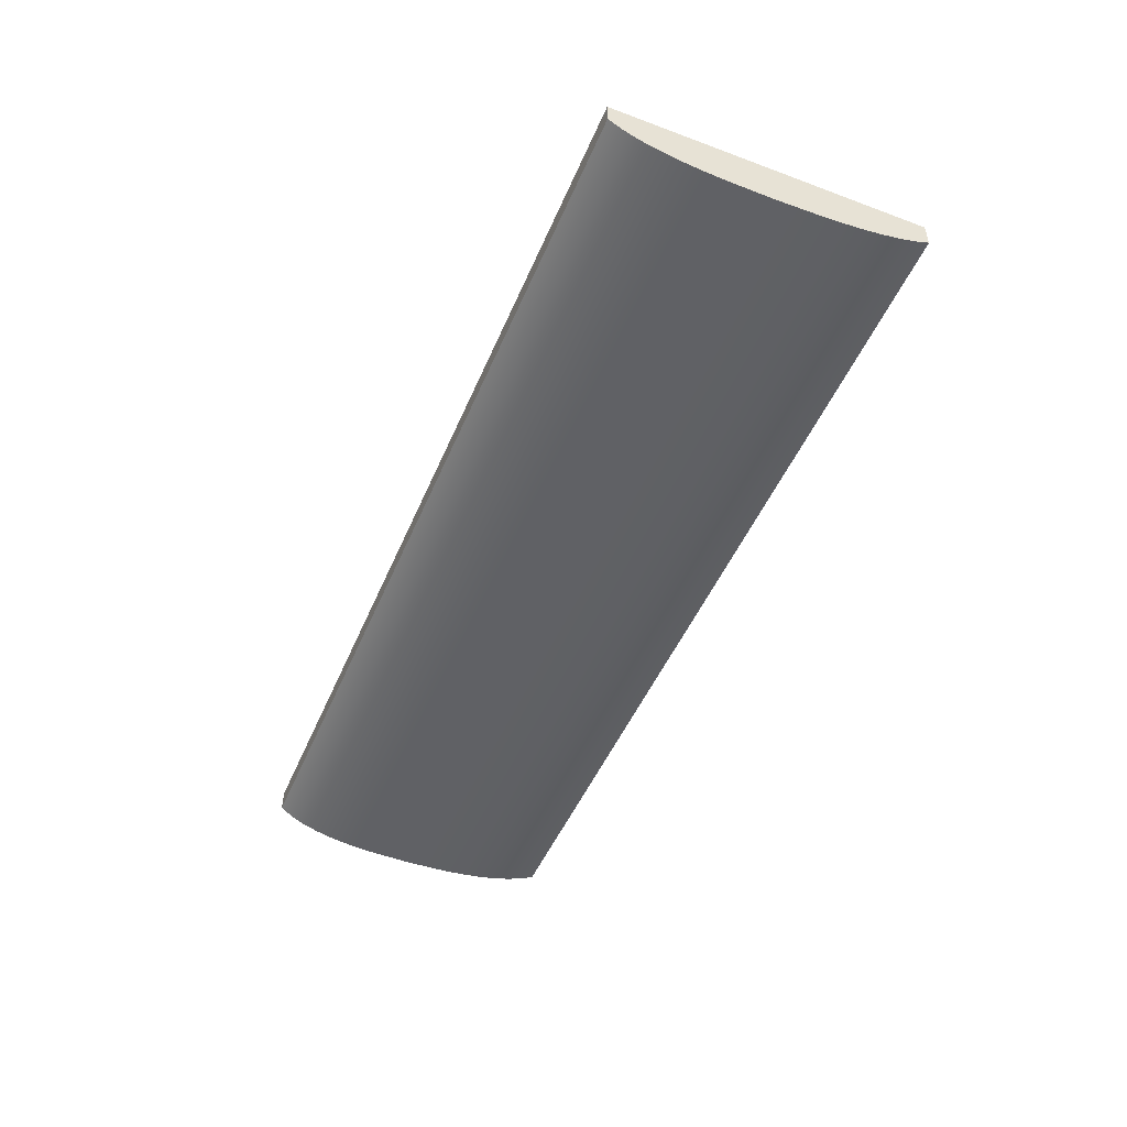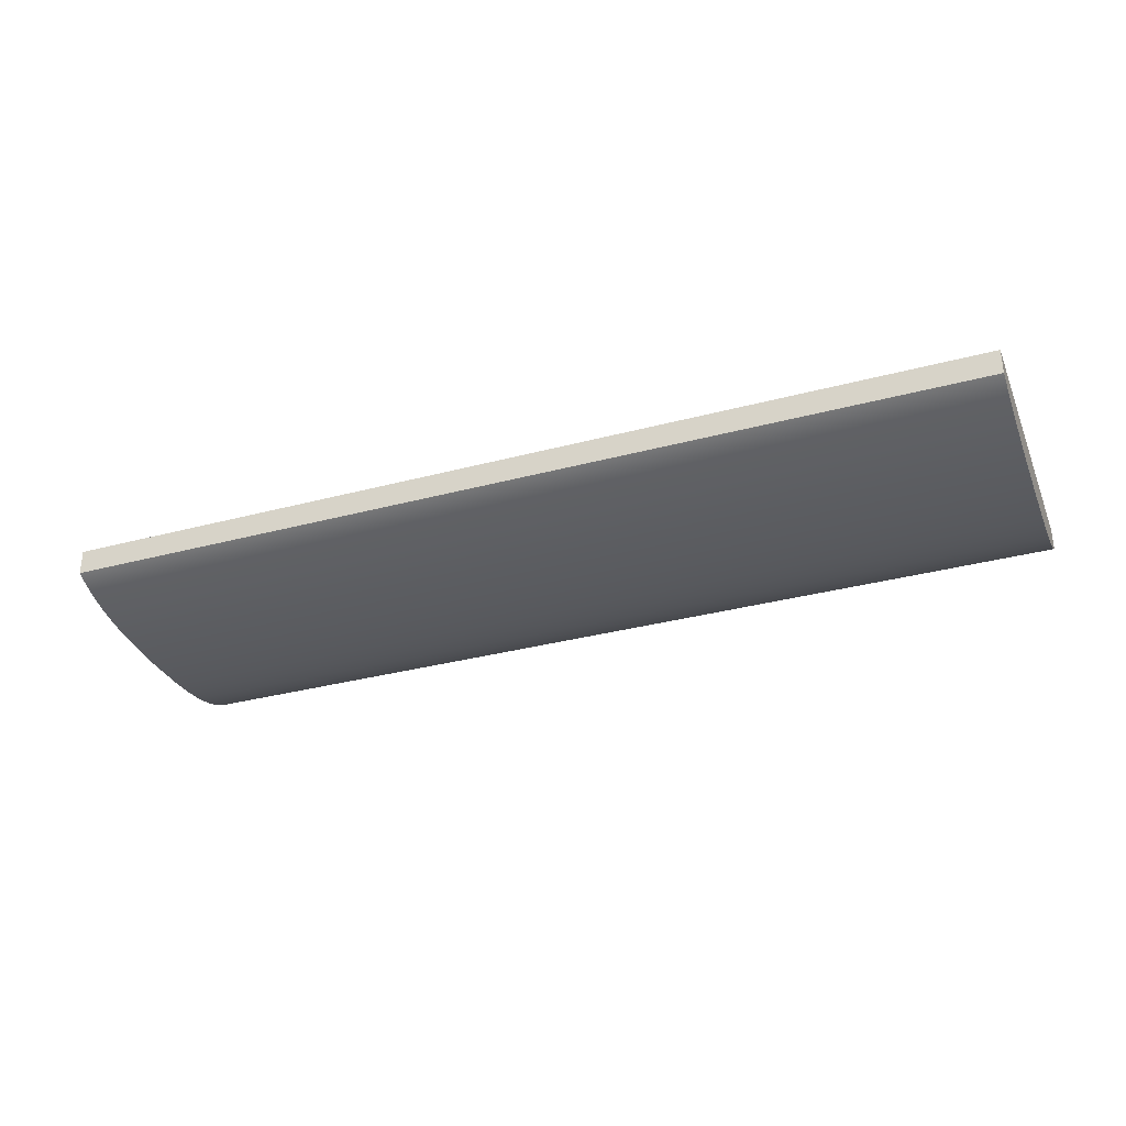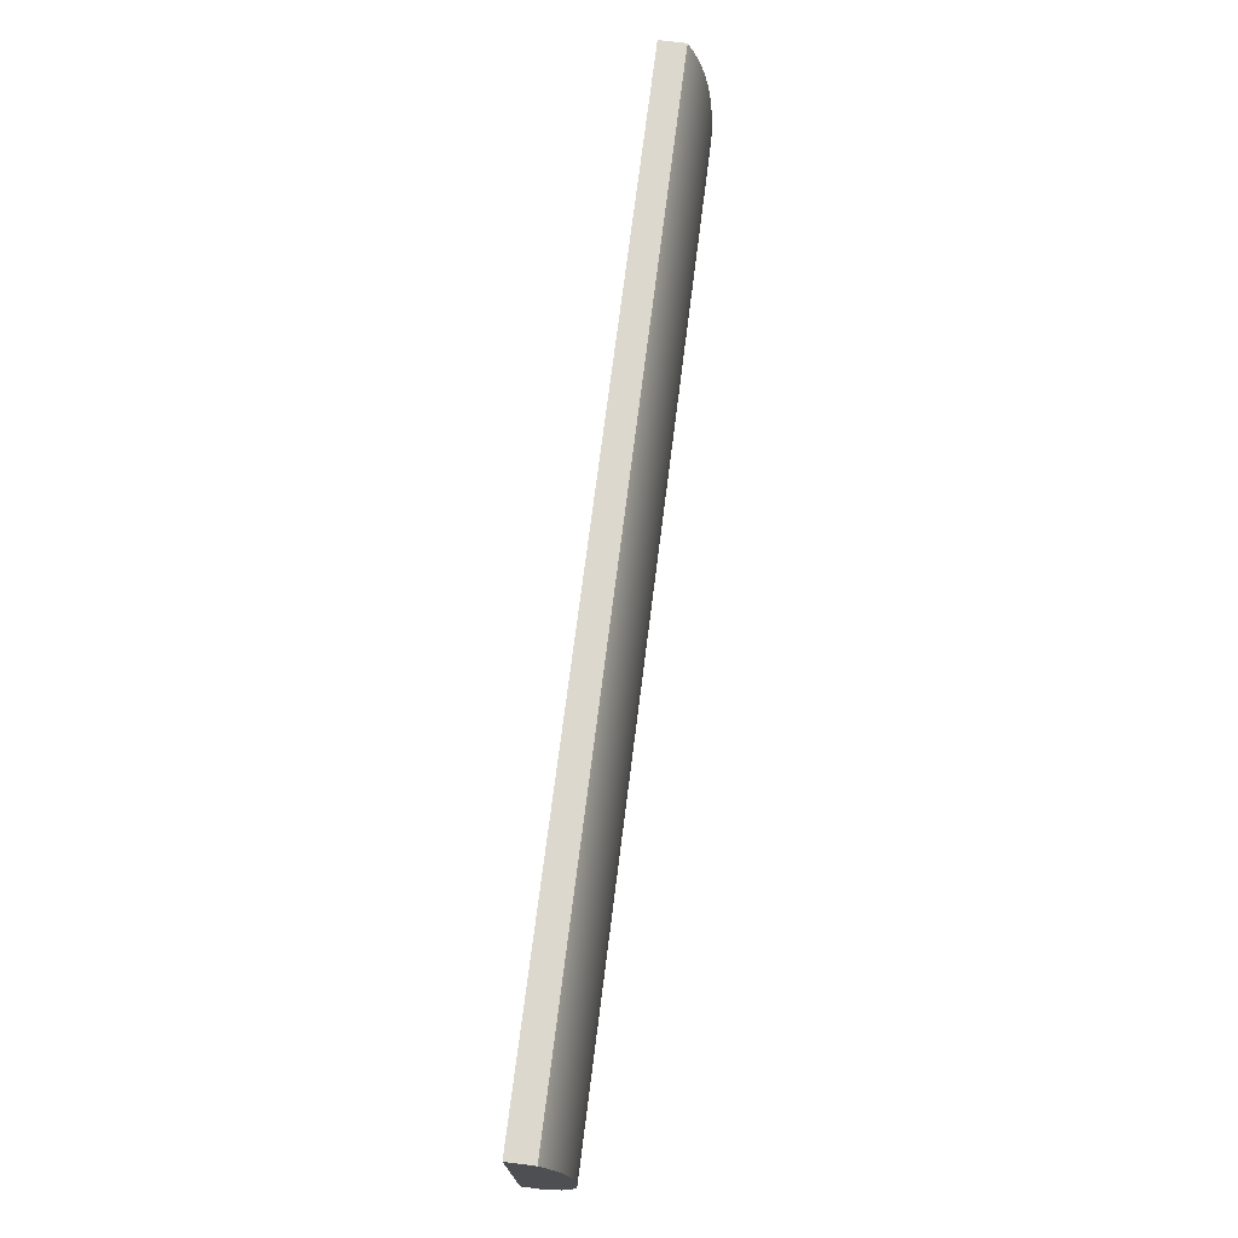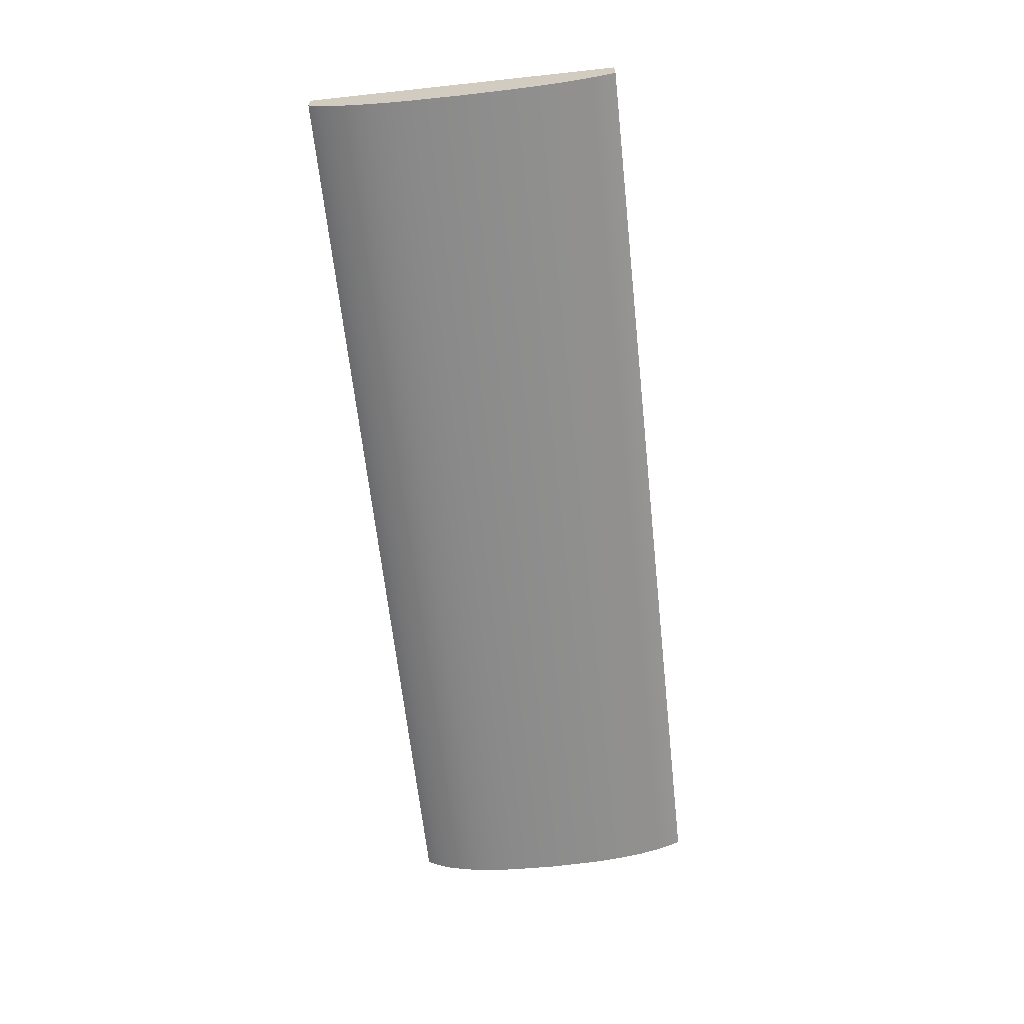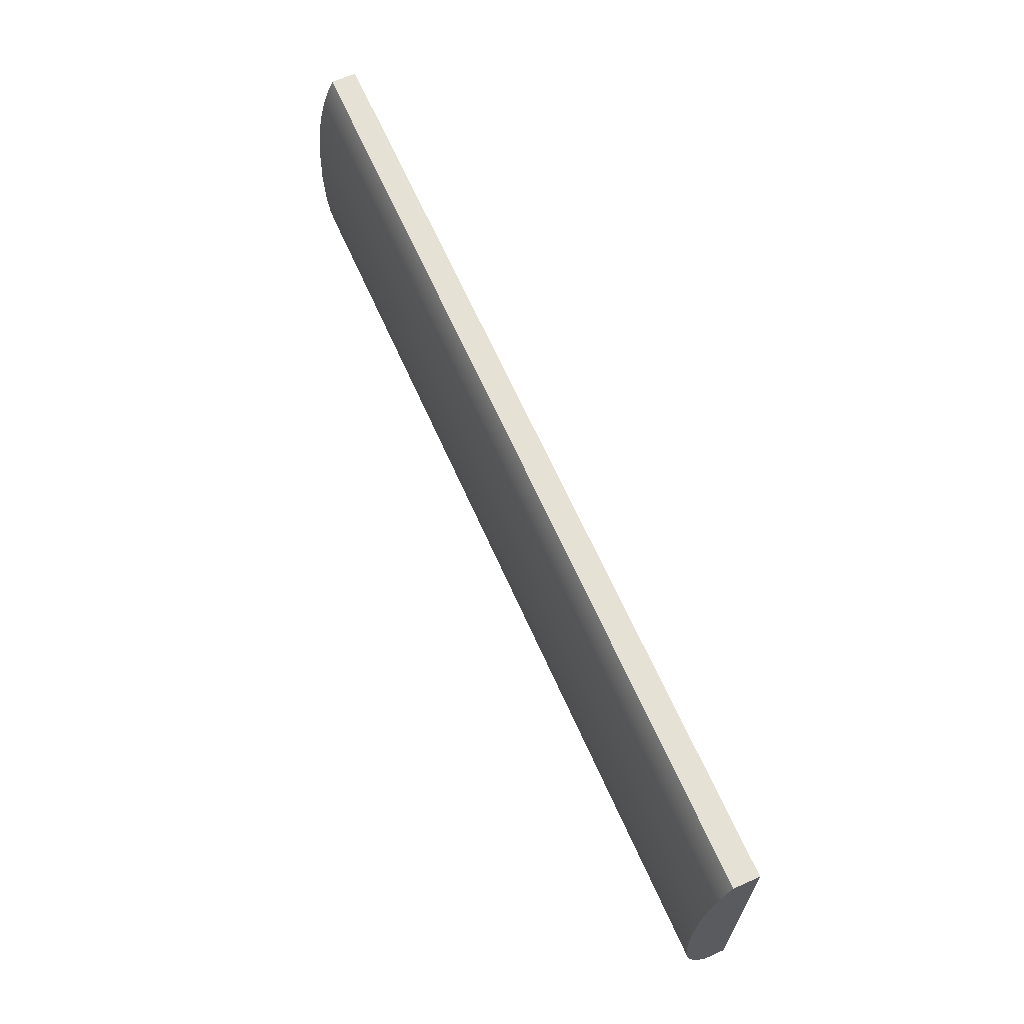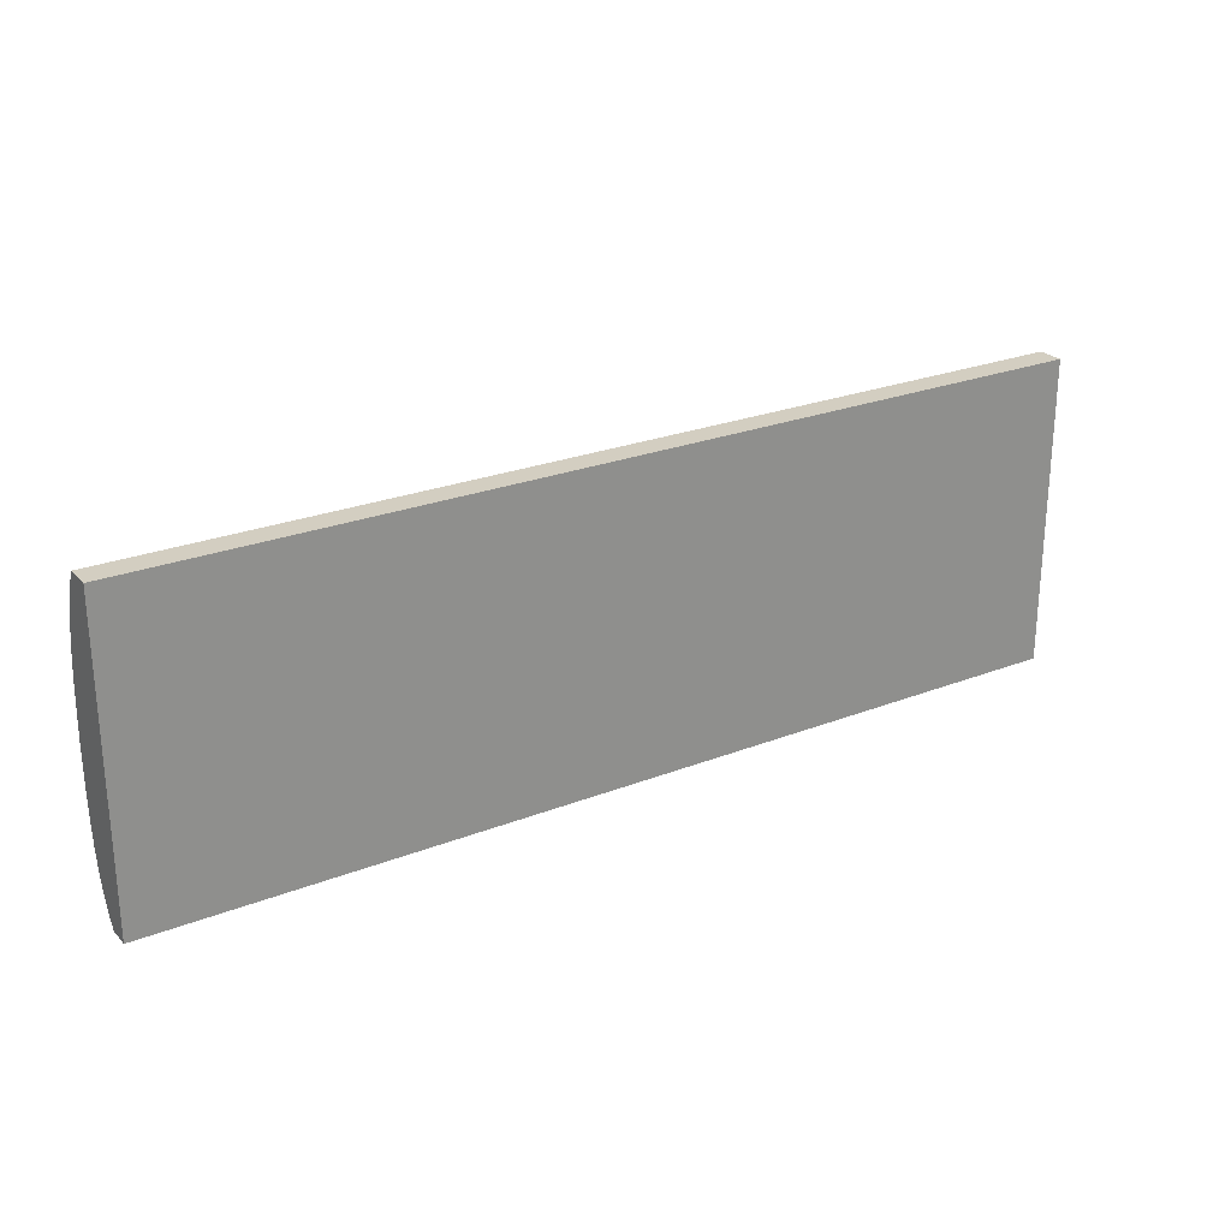
<metadata>
{"format":"obj","ext":"obj","renderer":"f3d","projection":"perspective","resolution":1024,"background":"white","views":[{"elev":-48.9,"azim":-112.5,"up":"+Y"},{"elev":-32.5,"azim":20.5,"up":"+Y"},{"elev":72.5,"azim":-82.8,"up":"+Z"},{"elev":-64.2,"azim":-83.8,"up":"+Y"},{"elev":65.1,"azim":66.1,"up":"+Z"},{"elev":25.2,"azim":147.7,"up":"+Z"}]}
</metadata>
<code>
v -2.8 -0.5846 1.967
v -2.8 -0.2846 1.967
v -2.8 -0.2846 -1.614
v -2.8 -0.5346 -1.614
v -2.8 -0.631 -1.47
v -2.8 -0.7114 -1.301
v -2.8 -0.7758 -1.104
v -2.8 -0.8245 -0.8821
v -2.8 -0.8587 -0.6384
v -2.8 -0.8803 -0.378
v -2.8 -0.8938 0.1668
v -2.8 -0.8755 0.702
v -2.8 -0.854 0.954
v -2.8 -0.8228 1.191
v -2.8 -0.7808 1.412
v -2.8 -0.7271 1.614
v -2.8 -0.6617 1.799
v -2.8 -0.2846 1.967
v 8.1 -0.2846 1.967
v 8.1 -0.2846 -1.614
v -2.8 -0.2846 -1.614
v -2.8 -0.2846 -1.614
v 8.1 -0.2846 -1.614
v 8.1 -0.5346 -1.614
v -2.8 -0.5346 -1.614
v -2.8 -0.5346 -1.614
v 8.1 -0.5346 -1.614
v 8.1 -0.631 -1.47
v 8.1 -0.7114 -1.301
v 8.1 -0.7758 -1.104
v 8.1 -0.8245 -0.8821
v 8.1 -0.8587 -0.6384
v 8.1 -0.8803 -0.378
v 8.1 -0.8938 0.1668
v 8.1 -0.8755 0.702
v 8.1 -0.854 0.954
v 8.1 -0.8228 1.191
v 8.1 -0.7808 1.412
v 8.1 -0.7271 1.614
v 8.1 -0.6617 1.799
v 8.1 -0.5846 1.967
v -2.8 -0.5846 1.967
v -2.8 -0.6617 1.799
v -2.8 -0.7271 1.614
v -2.8 -0.7808 1.412
v -2.8 -0.8228 1.191
v -2.8 -0.854 0.954
v -2.8 -0.8755 0.702
v -2.8 -0.8938 0.1668
v -2.8 -0.8803 -0.378
v -2.8 -0.8587 -0.6384
v -2.8 -0.8245 -0.8821
v -2.8 -0.7758 -1.104
v -2.8 -0.7114 -1.301
v -2.8 -0.631 -1.47
v -2.8 -0.5846 1.967
v 8.1 -0.5846 1.967
v 8.1 -0.2846 1.967
v -2.8 -0.2846 1.967
v 8.1 -0.2846 1.967
v 8.1 -0.5846 1.967
v 8.1 -0.6617 1.799
v 8.1 -0.7271 1.614
v 8.1 -0.7808 1.412
v 8.1 -0.8228 1.191
v 8.1 -0.854 0.954
v 8.1 -0.8755 0.702
v 8.1 -0.8938 0.1668
v 8.1 -0.8803 -0.378
v 8.1 -0.8587 -0.6384
v 8.1 -0.8245 -0.8821
v 8.1 -0.7758 -1.104
v 8.1 -0.7114 -1.301
v 8.1 -0.631 -1.47
v 8.1 -0.5346 -1.614
v 8.1 -0.2846 -1.614
g 1a8c4f50-e2a2-11ea-8966-54bf646e7e1f
f 1 2 17
f 17 2 16
f 16 2 15
f 15 2 14
f 14 2 13
f 13 2 12
f 12 2 11
f 11 2 3
f 11 3 10
f 10 3 9
f 9 3 8
f 8 3 7
f 7 3 6
f 6 3 5
f 5 3 4
g 1a8c9d74-e2a2-11ea-8002-54bf646e7e1f
f 19 20 18
f 18 20 21
g 1a8ceba2-e2a2-11ea-bede-54bf646e7e1f
f 23 24 22
f 22 24 25
g 1a8d39b4-e2a2-11ea-99de-54bf646e7e1f
f 27 28 26
f 26 28 55
f 55 28 29
f 55 29 54
f 54 29 30
f 54 30 53
f 53 30 31
f 53 31 52
f 52 31 32
f 52 32 51
f 51 32 33
f 51 33 50
f 50 33 34
f 50 34 49
f 49 34 35
f 49 35 48
f 48 35 36
f 48 36 47
f 47 36 37
f 47 37 46
f 46 37 38
f 46 38 45
f 45 38 39
f 45 39 44
f 44 39 40
f 44 40 43
f 43 40 41
f 43 41 42
g 1a8daef4-e2a2-11ea-8c86-54bf646e7e1f
f 57 58 56
f 56 58 59
g 1a8dfd12-e2a2-11ea-8144-54bf646e7e1f
f 61 62 60
f 60 62 63
f 60 63 64
f 64 65 60
f 60 65 66
f 60 66 67
f 67 68 60
f 60 68 76
f 76 68 69
f 76 69 70
f 70 71 76
f 76 71 72
f 76 72 73
f 73 74 76
f 76 74 75

</code>
